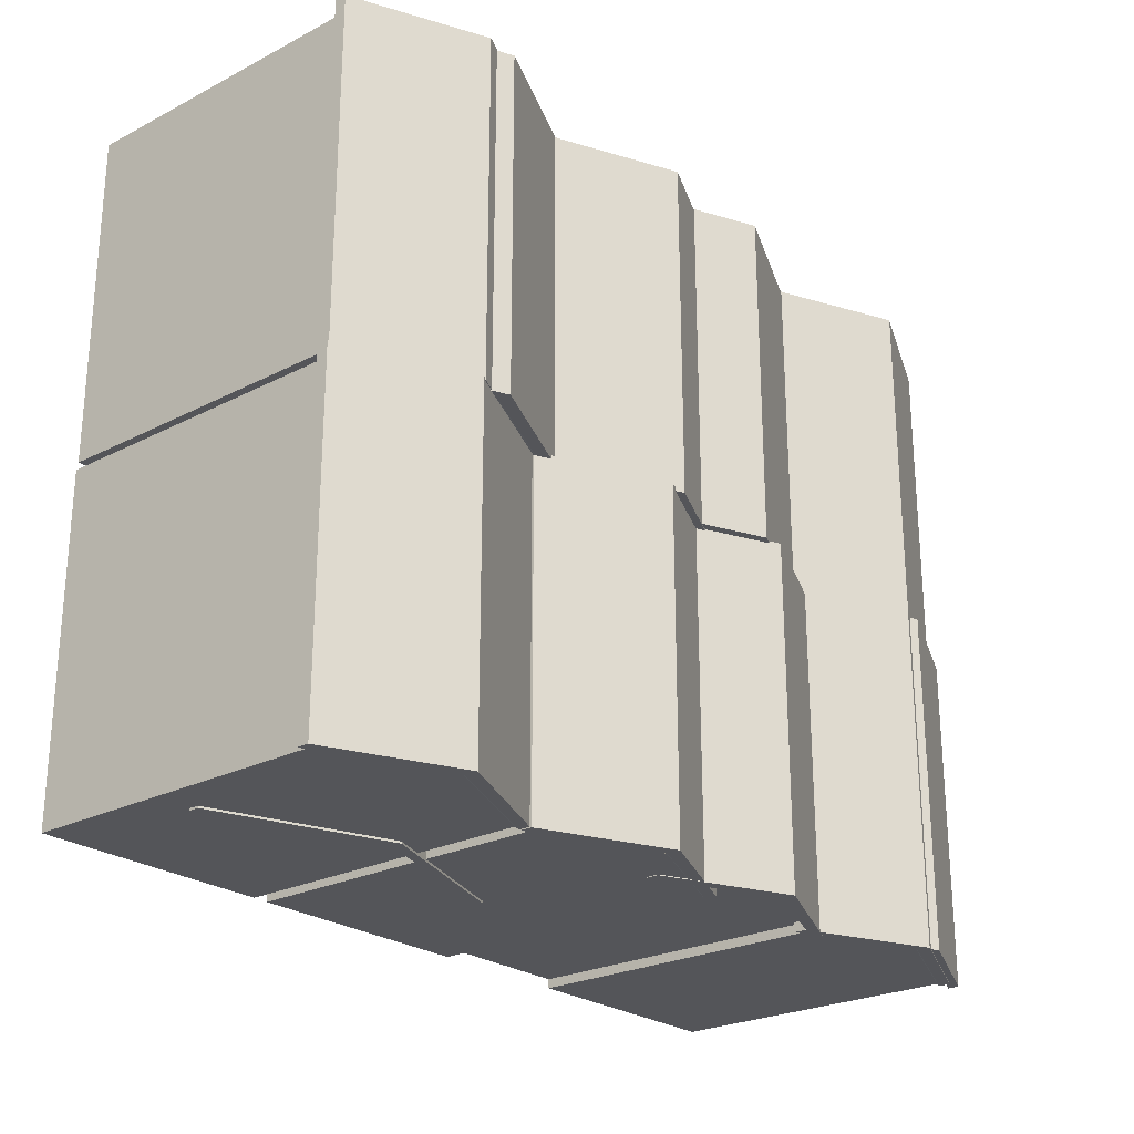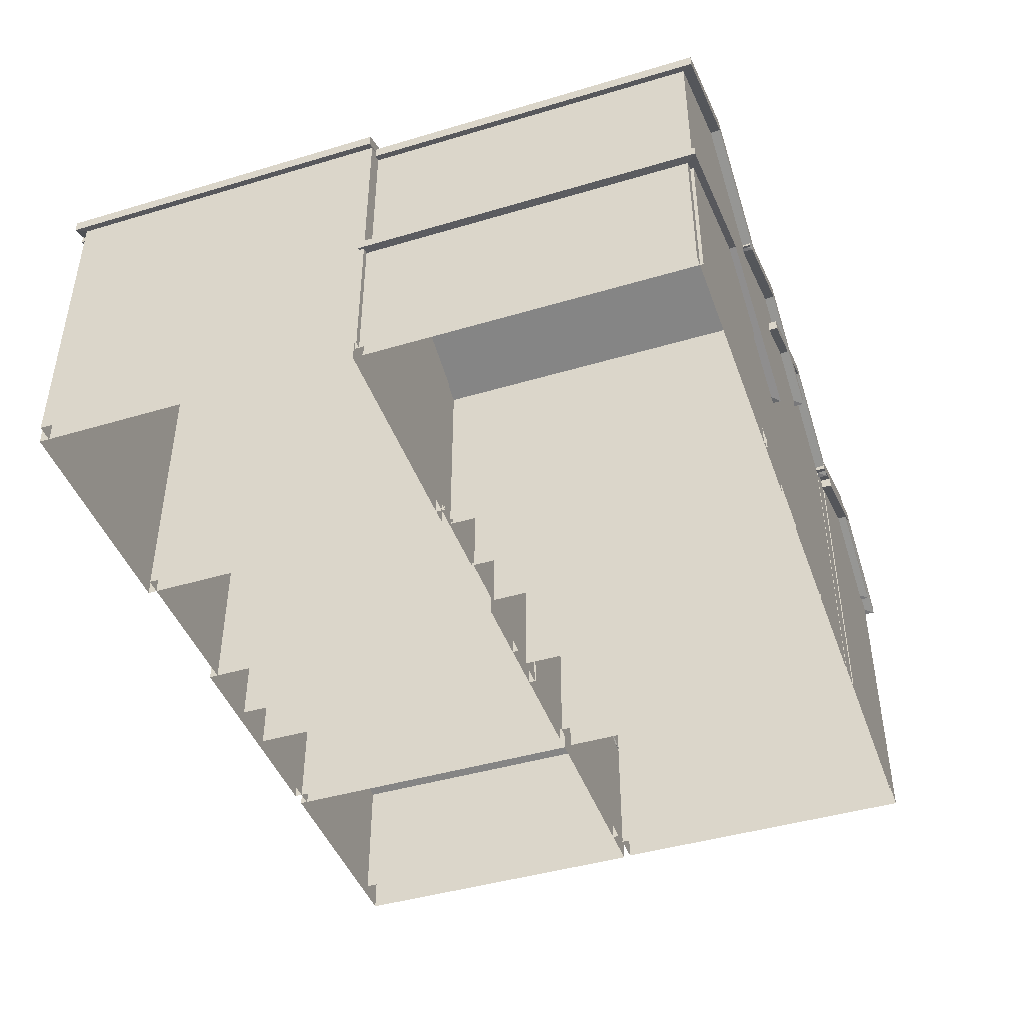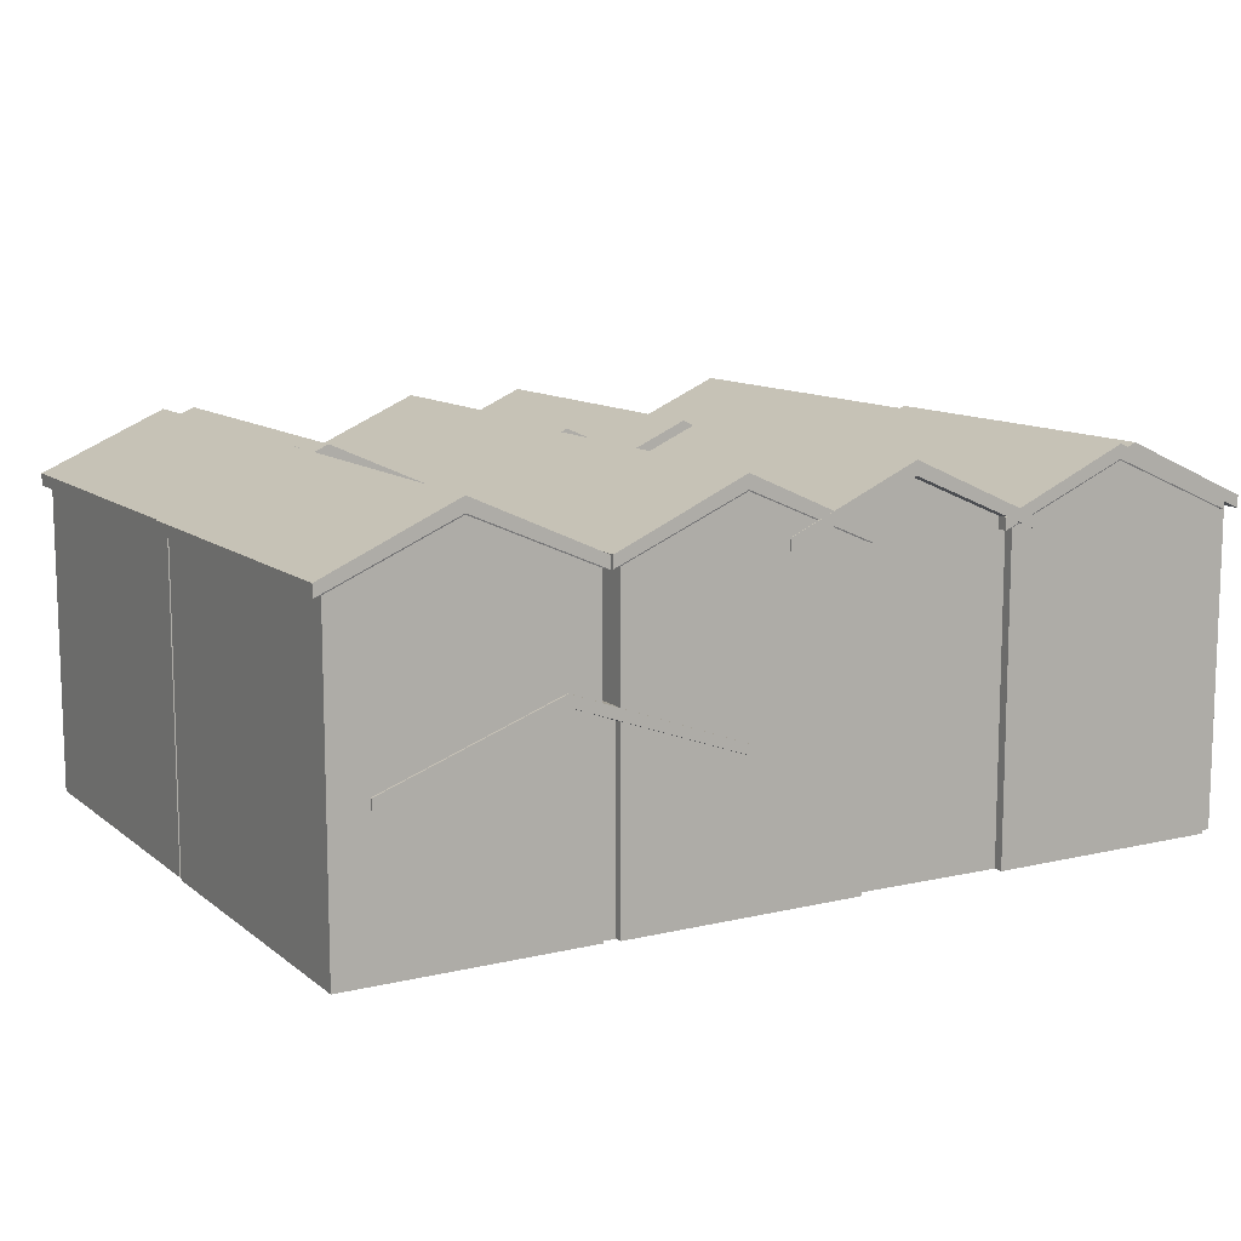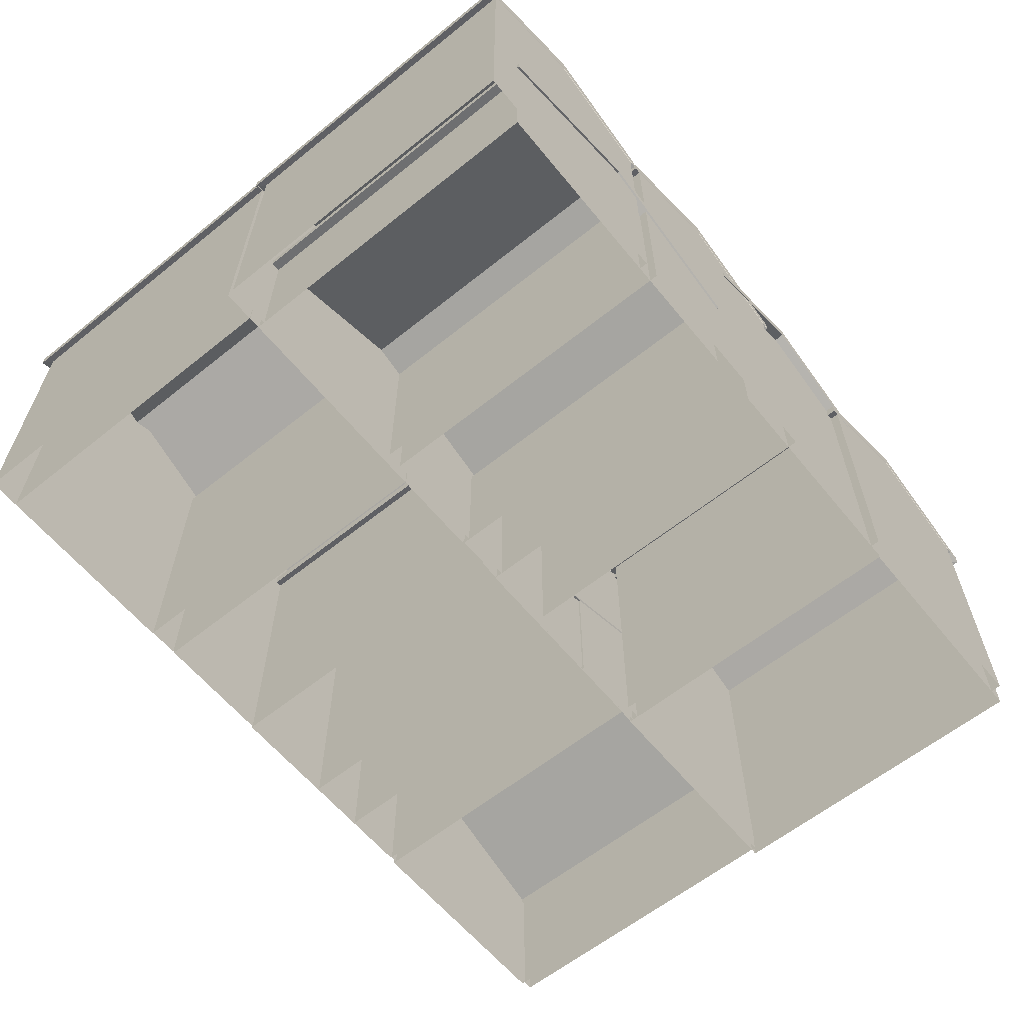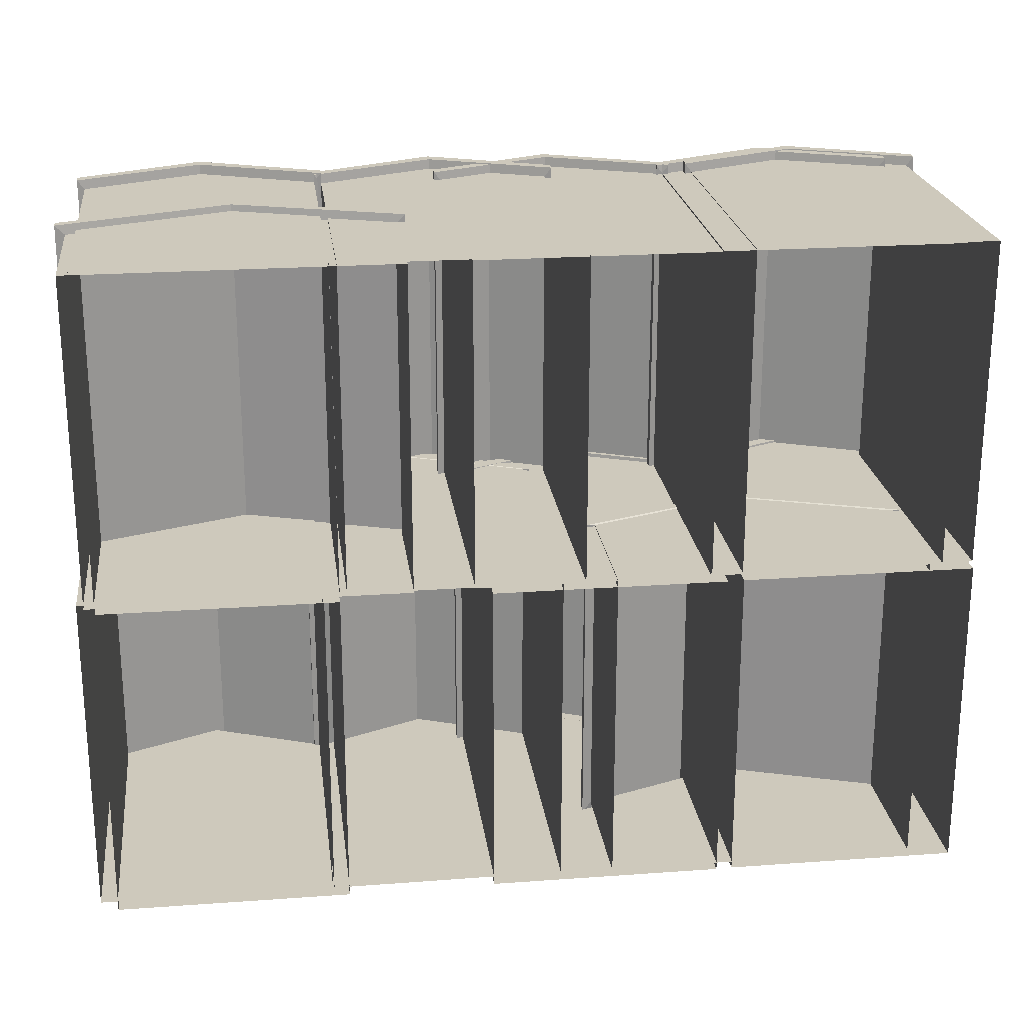
<metadata>
{"format":"obj","ext":"obj","renderer":"f3d","projection":"perspective","resolution":1024,"background":"white","views":[{"elev":-24.7,"azim":130.0,"up":"+Z"},{"elev":-43.9,"azim":-70.7,"up":"+Y"},{"elev":11.2,"azim":150.4,"up":"+Y"},{"elev":-61.4,"azim":129.2,"up":"+Y"},{"elev":22.5,"azim":-7.3,"up":"+Z"}]}
</metadata>
<code>
o Cube.012
v 1.521 2.171 -0.01142
v 1.521 2.171 2.426
v 3.251 2.171 2.426
v 3.251 2.171 -0.01142
v 2.386 2.544 -0.01142
v 2.386 2.544 2.426
v 1.469 2.157 -0.01458
v 1.469 2.243 -0.01458
v 1.469 2.243 2.499
v 2.386 2.652 2.499
v 3.302 2.243 2.499
v 3.302 2.243 -0.01458
v 2.386 2.652 -0.01458
v 1.469 2.157 2.499
v 3.302 2.157 2.499
v 3.302 2.157 -0.01458
v 2.386 2.553 -0.01458
v 2.386 2.553 2.499
v 2.386 -0.07579 2.426
v 3.251 -0.07879 2.426
v 1.521 -0.07279 -0.01142
v 1.521 -0.07279 2.426
v 2.386 -0.07579 -0.01142
v 3.251 -0.07879 -0.01142
f 5 17 16 4
f 4 16 15 3
f 2 14 7 1
f 6 18 14 2
f 1 7 17 5
f 3 15 18 6
f 7 14 9 8
f 18 15 11 10
f 15 16 12 11
f 17 7 8 13
f 10 13 8 9
f 11 12 13 10
f 16 17 13 12
f 14 18 10 9
f 21 1 5 23
f 24 4 3 20
f 20 3 6 19
f 19 6 2 22
f 22 2 1 21
f 23 5 4 24
o Cube.013
v -1.367 2.171 -0.01142
v -1.367 2.171 2.426
v 0.3629 2.171 2.426
v 0.3629 2.171 -0.01142
v -0.5021 2.544 -0.01142
v -0.5021 2.544 2.426
v -1.418 2.157 -0.01458
v -1.418 2.243 -0.01458
v -1.418 2.243 2.499
v -0.5021 2.652 2.499
v 0.4142 2.243 2.499
v 0.4142 2.243 -0.01458
v -0.5021 2.652 -0.01458
v -1.418 2.157 2.499
v 0.4142 2.157 2.499
v 0.4142 2.157 -0.01458
v -0.5021 2.553 -0.01458
v -0.5021 2.553 2.499
v -0.5021 -0.07579 2.426
v 0.3629 -0.07879 2.426
v -1.367 -0.07279 -0.01142
v -1.367 -0.07279 2.426
v -0.5021 -0.07579 -0.01142
v 0.3629 -0.07879 -0.01142
f 29 41 40 28
f 28 40 39 27
f 26 38 31 25
f 30 42 38 26
f 25 31 41 29
f 27 39 42 30
f 31 38 33 32
f 42 39 35 34
f 39 40 36 35
f 41 31 32 37
f 34 37 32 33
f 35 36 37 34
f 40 41 37 36
f 38 42 34 33
f 45 25 29 47
f 48 28 27 44
f 44 27 30 43
f 43 30 26 46
f 46 26 25 45
f 47 29 28 48
o Cube.014
v -3.15 2.171 0.000122
v -3.15 2.171 2.438
v -1.42 2.171 2.438
v -1.42 2.171 0.000121
v -2.285 2.544 0.000121
v -2.285 2.544 2.438
v -3.201 2.157 -0.003037
v -3.201 2.243 -0.003037
v -3.201 2.243 2.51
v -2.285 2.652 2.51
v -1.369 2.243 2.51
v -1.369 2.243 -0.003038
v -2.285 2.652 -0.003038
v -3.201 2.157 2.51
v -1.369 2.157 2.51
v -1.369 2.157 -0.003038
v -2.285 2.553 -0.003038
v -2.285 2.553 2.51
v -2.285 -0.07579 2.438
v -1.42 -0.07879 2.438
v -3.15 -0.07279 0.000122
v -3.15 -0.07279 2.438
v -2.285 -0.07579 0.000121
v -1.42 -0.07879 0.000121
f 53 65 64 52
f 52 64 63 51
f 50 62 55 49
f 54 66 62 50
f 49 55 65 53
f 51 63 66 54
f 55 62 57 56
f 66 63 59 58
f 63 64 60 59
f 65 55 56 61
f 58 61 56 57
f 59 60 61 58
f 64 65 61 60
f 62 66 58 57
f 69 49 53 71
f 72 52 51 68
f 68 51 54 67
f 67 54 50 70
f 70 50 49 69
f 71 53 52 72
o Cube.015
v -0.3166 2.171 -2.507
v -0.3166 2.171 -0.06932
v 1.413 2.171 -0.06932
v 1.413 2.171 -2.507
v 0.5483 2.544 -2.507
v 0.5483 2.544 -0.06932
v -0.368 2.157 -2.51
v -0.368 2.243 -2.51
v -0.368 2.243 0.003047
v 0.5483 2.652 0.003046
v 1.465 2.243 0.003046
v 1.465 2.243 -2.51
v 0.5483 2.652 -2.51
v -0.368 2.157 0.003047
v 1.465 2.157 0.003046
v 1.465 2.157 -2.51
v 0.5483 2.553 -2.51
v 0.5483 2.553 0.003046
v 0.5483 -0.07579 -0.06932
v 1.413 -0.07879 -0.06932
v -0.3166 -0.07279 -2.507
v -0.3166 -0.07279 -0.06932
v 0.5483 -0.07579 -2.507
v 1.413 -0.07879 -2.507
f 77 89 88 76
f 76 88 87 75
f 74 86 79 73
f 78 90 86 74
f 73 79 89 77
f 75 87 90 78
f 79 86 81 80
f 90 87 83 82
f 87 88 84 83
f 89 79 80 85
f 82 85 80 81
f 83 84 85 82
f 88 89 85 84
f 86 90 82 81
f 93 73 77 95
f 96 76 75 92
f 92 75 78 91
f 91 78 74 94
f 94 74 73 93
f 95 77 76 96
o Cube.016
v 1.533 2.171 -2.507
v 1.533 2.171 -0.06932
v 3.262 2.171 -0.06932
v 3.262 2.171 -2.507
v 2.398 2.544 -2.507
v 2.398 2.544 -0.06932
v 1.481 2.157 -2.51
v 1.481 2.243 -2.51
v 1.481 2.243 0.003047
v 2.398 2.652 0.003046
v 3.314 2.243 0.003046
v 3.314 2.243 -2.51
v 2.398 2.652 -2.51
v 1.481 2.157 0.003047
v 3.314 2.157 0.003046
v 3.314 2.157 -2.51
v 2.398 2.553 -2.51
v 2.398 2.553 0.003046
v 2.398 -0.07579 -0.06932
v 3.262 -0.07879 -0.06932
v 1.533 -0.07279 -2.507
v 1.533 -0.07279 -0.06932
v 2.398 -0.07579 -2.507
v 3.262 -0.07879 -2.507
f 101 113 112 100
f 100 112 111 99
f 98 110 103 97
f 102 114 110 98
f 97 103 113 101
f 99 111 114 102
f 103 110 105 104
f 114 111 107 106
f 111 112 108 107
f 113 103 104 109
f 106 109 104 105
f 107 108 109 106
f 112 113 109 108
f 110 114 106 105
f 117 97 101 119
f 120 100 99 116
f 116 99 102 115
f 115 102 98 118
f 118 98 97 117
f 119 101 100 120
o Cube.017
v -3.149 2.171 -2.507
v -3.149 2.171 -0.06932
v -1.419 2.171 -0.06932
v -1.419 2.171 -2.507
v -2.284 2.544 -2.507
v -2.284 2.544 -0.06932
v -3.2 2.157 -2.51
v -3.2 2.243 -2.51
v -3.2 2.243 0.003047
v -2.284 2.652 0.003046
v -1.368 2.243 0.003046
v -1.368 2.243 -2.51
v -2.284 2.652 -2.51
v -3.2 2.157 0.003047
v -1.368 2.157 0.003046
v -1.368 2.157 -2.51
v -2.284 2.553 -2.51
v -2.284 2.553 0.003046
v -2.284 -0.07579 -0.06932
v -1.419 -0.07879 -0.06932
v -3.149 -0.07279 -2.507
v -3.149 -0.07279 -0.06932
v -2.284 -0.07579 -2.507
v -1.419 -0.07879 -2.507
f 125 137 136 124
f 124 136 135 123
f 122 134 127 121
f 126 138 134 122
f 121 127 137 125
f 123 135 138 126
f 127 134 129 128
f 138 135 131 130
f 135 136 132 131
f 137 127 128 133
f 130 133 128 129
f 131 132 133 130
f 136 137 133 132
f 134 138 130 129
f 141 121 125 143
f 144 124 123 140
f 140 123 126 139
f 139 126 122 142
f 142 122 121 141
f 143 125 124 144
o Cube.024
v -1.543 2.171 0.007684
v -1.543 2.171 -2.43
v -3.273 2.171 -2.43
v -3.273 2.171 0.007684
v -2.408 2.544 0.007684
v -2.408 2.544 -2.43
v -1.492 2.157 0.01084
v -1.492 2.243 0.01084
v -1.492 2.243 -2.502
v -2.408 2.652 -2.502
v -3.325 2.243 -2.502
v -3.325 2.243 0.01084
v -2.408 2.652 0.01084
v -1.492 2.157 -2.502
v -3.325 2.157 -2.502
v -3.325 2.157 0.01084
v -2.408 2.553 0.01084
v -2.408 2.553 -2.502
v -2.408 -0.07579 -2.43
v -3.273 -0.07879 -2.43
v -1.543 -0.07279 0.007684
v -1.543 -0.07279 -2.43
v -2.408 -0.07579 0.007684
v -3.273 -0.07879 0.007684
f 149 161 160 148
f 148 160 159 147
f 146 158 151 145
f 150 162 158 146
f 145 151 161 149
f 147 159 162 150
f 151 158 153 152
f 162 159 155 154
f 159 160 156 155
f 161 151 152 157
f 154 157 152 153
f 155 156 157 154
f 160 161 157 156
f 158 162 154 153
f 165 145 149 167
f 168 148 147 164
f 164 147 150 163
f 163 150 146 166
f 166 146 145 165
f 167 149 148 168
o Cube.025
v 0.1976 2.171 -0.002284
v 0.1976 2.171 -2.44
v -1.532 2.171 -2.44
v -1.532 2.171 -0.002284
v -0.6674 2.544 -0.002284
v -0.6674 2.544 -2.44
v 0.2489 2.157 0.000875
v 0.2489 2.243 0.000875
v 0.2489 2.243 -2.512
v -0.6674 2.652 -2.512
v -1.584 2.243 -2.512
v -1.584 2.243 0.000875
v -0.6674 2.652 0.000875
v 0.2489 2.157 -2.512
v -1.584 2.157 -2.512
v -1.584 2.157 0.000875
v -0.6674 2.553 0.000875
v -0.6674 2.553 -2.512
v -0.6674 -0.07579 -2.44
v -1.532 -0.07879 -2.44
v 0.1976 -0.07279 -0.002284
v 0.1976 -0.07279 -2.44
v -0.6674 -0.07579 -0.002284
v -1.532 -0.07879 -0.002284
f 173 185 184 172
f 172 184 183 171
f 170 182 175 169
f 174 186 182 170
f 169 175 185 173
f 171 183 186 174
f 175 182 177 176
f 186 183 179 178
f 183 184 180 179
f 185 175 176 181
f 178 181 176 177
f 179 180 181 178
f 184 185 181 180
f 182 186 178 177
f 189 169 173 191
f 192 172 171 188
f 188 171 174 187
f 187 174 170 190
f 190 170 169 189
f 191 173 172 192
o Cube.027
v 0.5956 0.9542 -2.449
v 0.5956 0.9542 -0.01119
v 2.93 0.9542 -0.01119
v 2.93 0.9542 -2.449
v 1.763 1.376 -2.449
v 1.763 1.376 -0.01119
v 0.5263 0.943 -2.521
v 0.5263 1.013 -2.521
v 0.5263 1.013 -0.003654
v 1.763 1.464 -0.003654
v 2.999 1.013 -0.003654
v 2.999 1.013 -2.521
v 1.763 1.464 -2.521
v 0.5263 0.943 -0.003654
v 2.999 0.943 -0.003654
v 2.999 0.943 -2.521
v 1.763 1.383 -2.521
v 1.763 1.383 -0.003654
v 0.5956 -0.08381 -0.01119
v 1.763 -0.07976 -2.449
v 2.93 -0.07571 -2.449
v 1.763 -0.07976 -0.01119
v 2.93 -0.07571 -0.01119
v 0.5956 -0.08381 -2.449
f 197 209 208 196
f 196 208 207 195
f 194 206 199 193
f 198 210 206 194
f 193 199 209 197
f 195 207 210 198
f 199 206 201 200
f 210 207 203 202
f 207 208 204 203
f 209 199 200 205
f 202 205 200 201
f 203 204 205 202
f 208 209 205 204
f 206 210 202 201
f 214 198 194 211
f 211 194 193 216
f 212 197 196 213
f 216 193 197 212
f 213 196 195 215
f 215 195 198 214
o Cube.039
v -0.8901 0.9542 2.414
v -0.8901 0.9542 -0.02357
v -3.225 0.9542 -0.02357
v -3.225 0.9542 2.414
v -2.057 1.376 2.414
v -2.057 1.376 -0.02357
v -0.8208 0.943 2.486
v -0.8208 1.013 2.486
v -0.8208 1.013 -0.03111
v -2.057 1.464 -0.03111
v -3.294 1.013 -0.03111
v -3.294 1.013 2.486
v -2.057 1.464 2.486
v -0.8208 0.943 -0.03111
v -3.294 0.943 -0.03111
v -3.294 0.943 2.486
v -2.057 1.383 2.486
v -2.057 1.383 -0.03111
v -0.8901 -0.08381 -0.02357
v -2.057 -0.07976 2.414
v -3.225 -0.07571 2.414
v -2.057 -0.07976 -0.02357
v -3.225 -0.07571 -0.02357
v -0.8901 -0.08381 2.414
f 221 233 232 220
f 220 232 231 219
f 218 230 223 217
f 222 234 230 218
f 217 223 233 221
f 219 231 234 222
f 223 230 225 224
f 234 231 227 226
f 231 232 228 227
f 233 223 224 229
f 226 229 224 225
f 227 228 229 226
f 232 233 229 228
f 230 234 226 225
f 238 222 218 235
f 235 218 217 240
f 236 221 220 237
f 240 217 221 236
f 237 220 219 239
f 239 219 222 238
o Cube.040
v -0.446 2.171 -0.0204
v -0.446 2.171 2.417
v 1.284 2.171 2.417
v 1.284 2.171 -0.0204
v 0.4189 2.544 -0.0204
v 0.4189 2.544 2.417
v -0.4973 2.157 -0.02356
v -0.4973 2.243 -0.02356
v -0.4973 2.243 2.49
v 0.4189 2.652 2.49
v 1.335 2.243 2.49
v 1.335 2.243 -0.02356
v 0.4189 2.652 -0.02356
v -0.4973 2.157 2.49
v 1.335 2.157 2.49
v 1.335 2.157 -0.02356
v 0.4189 2.553 -0.02356
v 0.4189 2.553 2.49
v 0.4189 -0.07579 2.417
v 1.284 -0.07879 2.417
v -0.446 -0.07279 -0.0204
v -0.446 -0.07279 2.417
v 0.4189 -0.07579 -0.0204
v 1.284 -0.07879 -0.0204
f 245 257 256 244
f 244 256 255 243
f 242 254 247 241
f 246 258 254 242
f 241 247 257 245
f 243 255 258 246
f 247 254 249 248
f 258 255 251 250
f 255 256 252 251
f 257 247 248 253
f 250 253 248 249
f 251 252 253 250
f 256 257 253 252
f 254 258 250 249
f 261 241 245 263
f 264 244 243 260
f 260 243 246 259
f 259 246 242 262
f 262 242 241 261
f 263 245 244 264
o Cube.041
v 1.292 2.171 -0.01846
v 1.292 2.171 2.419
v 3.022 2.171 2.419
v 3.022 2.171 -0.01846
v 2.157 2.544 -0.01846
v 2.157 2.544 2.419
v 1.241 2.157 -0.02162
v 1.241 2.243 -0.02162
v 1.241 2.243 2.492
v 2.157 2.652 2.492
v 3.074 2.243 2.492
v 3.074 2.243 -0.02162
v 2.157 2.652 -0.02162
v 1.241 2.157 2.492
v 3.074 2.157 2.492
v 3.074 2.157 -0.02162
v 2.157 2.553 -0.02162
v 2.157 2.553 2.492
v 2.157 -0.07579 2.419
v 3.022 -0.07879 2.419
v 1.292 -0.07279 -0.01846
v 1.292 -0.07279 2.419
v 2.157 -0.07579 -0.01846
v 3.022 -0.07879 -0.01846
f 269 281 280 268
f 268 280 279 267
f 266 278 271 265
f 270 282 278 266
f 265 271 281 269
f 267 279 282 270
f 271 278 273 272
f 282 279 275 274
f 279 280 276 275
f 281 271 272 277
f 274 277 272 273
f 275 276 277 274
f 280 281 277 276
f 278 282 274 273
f 285 265 269 287
f 288 268 267 284
f 284 267 270 283
f 283 270 266 286
f 286 266 265 285
f 287 269 268 288

</code>
